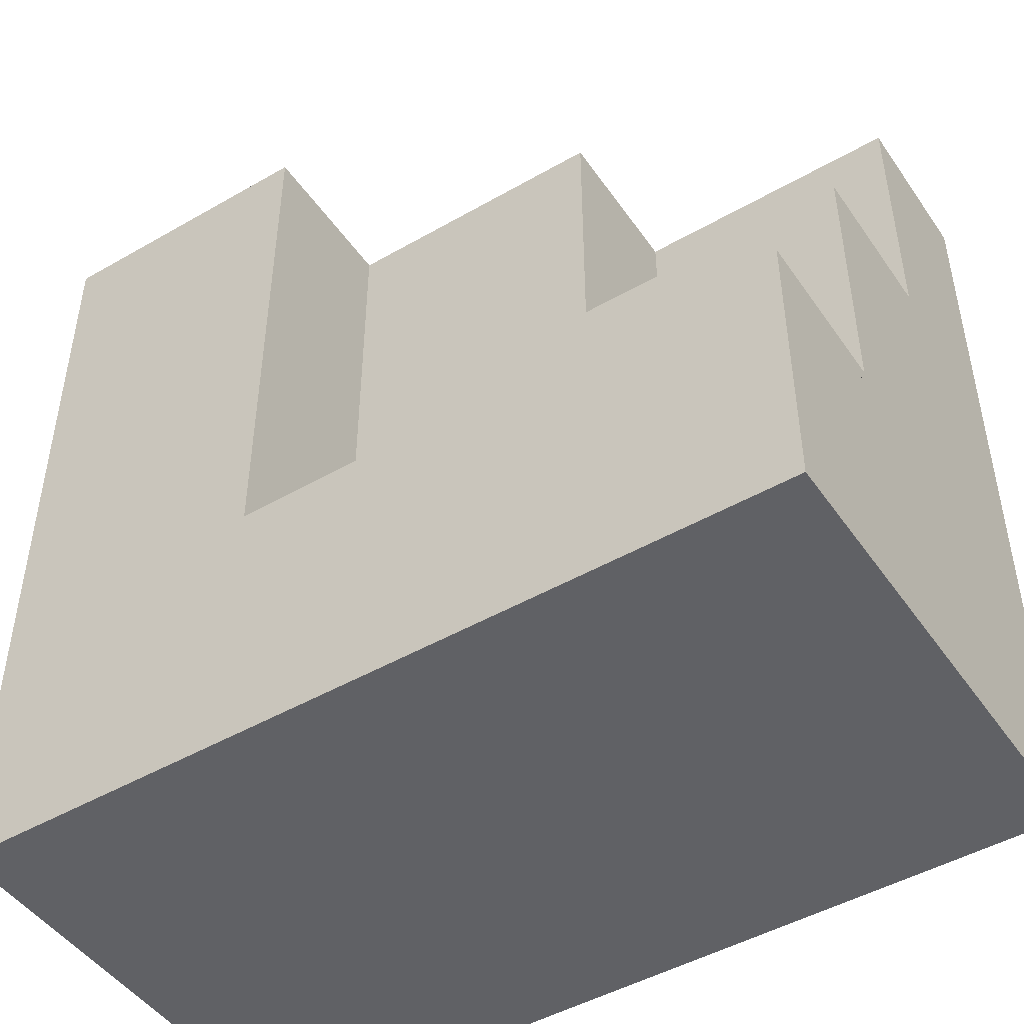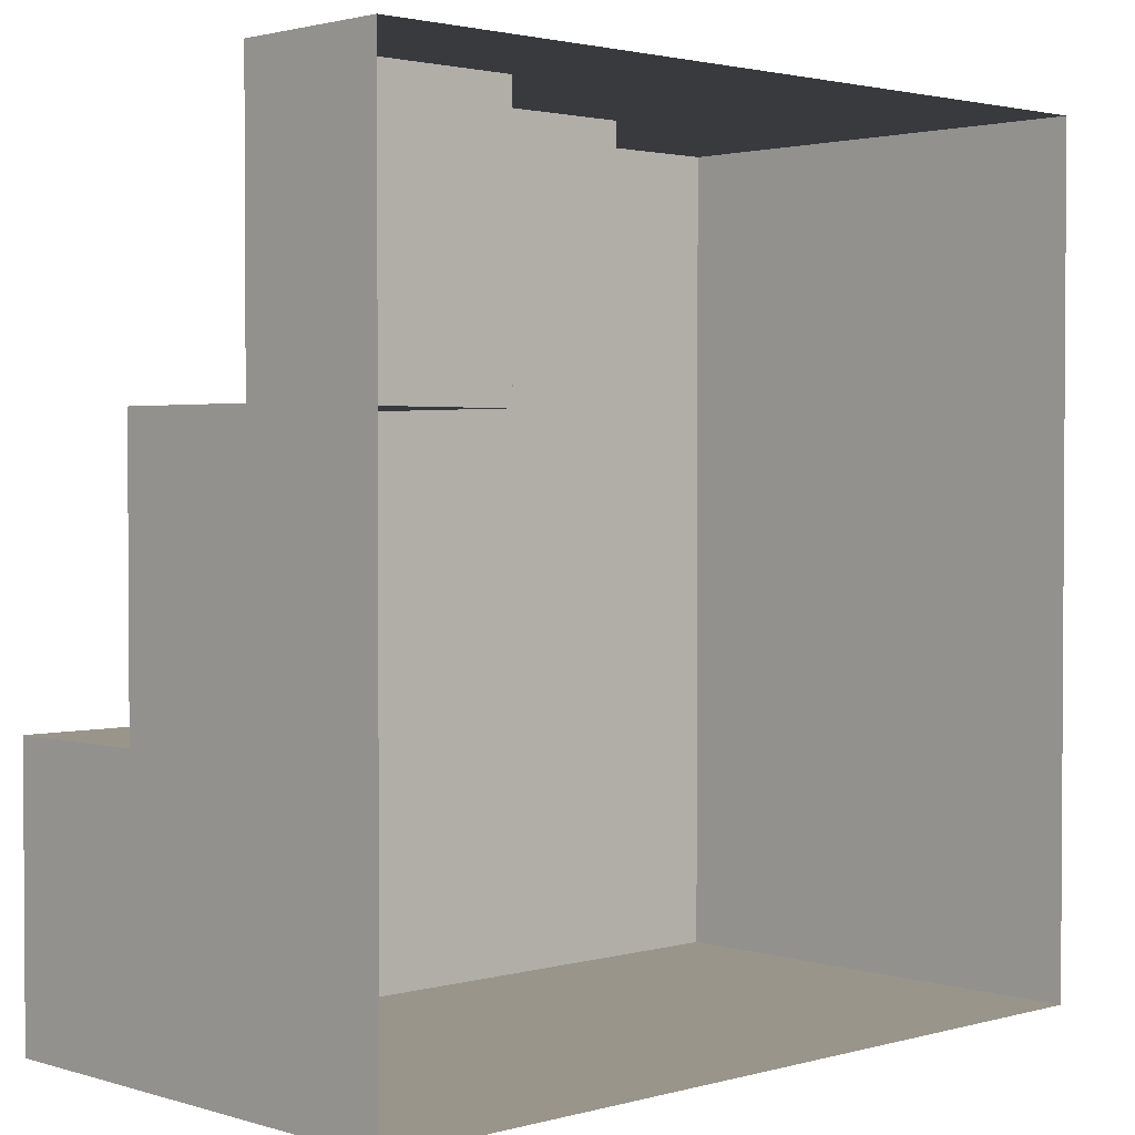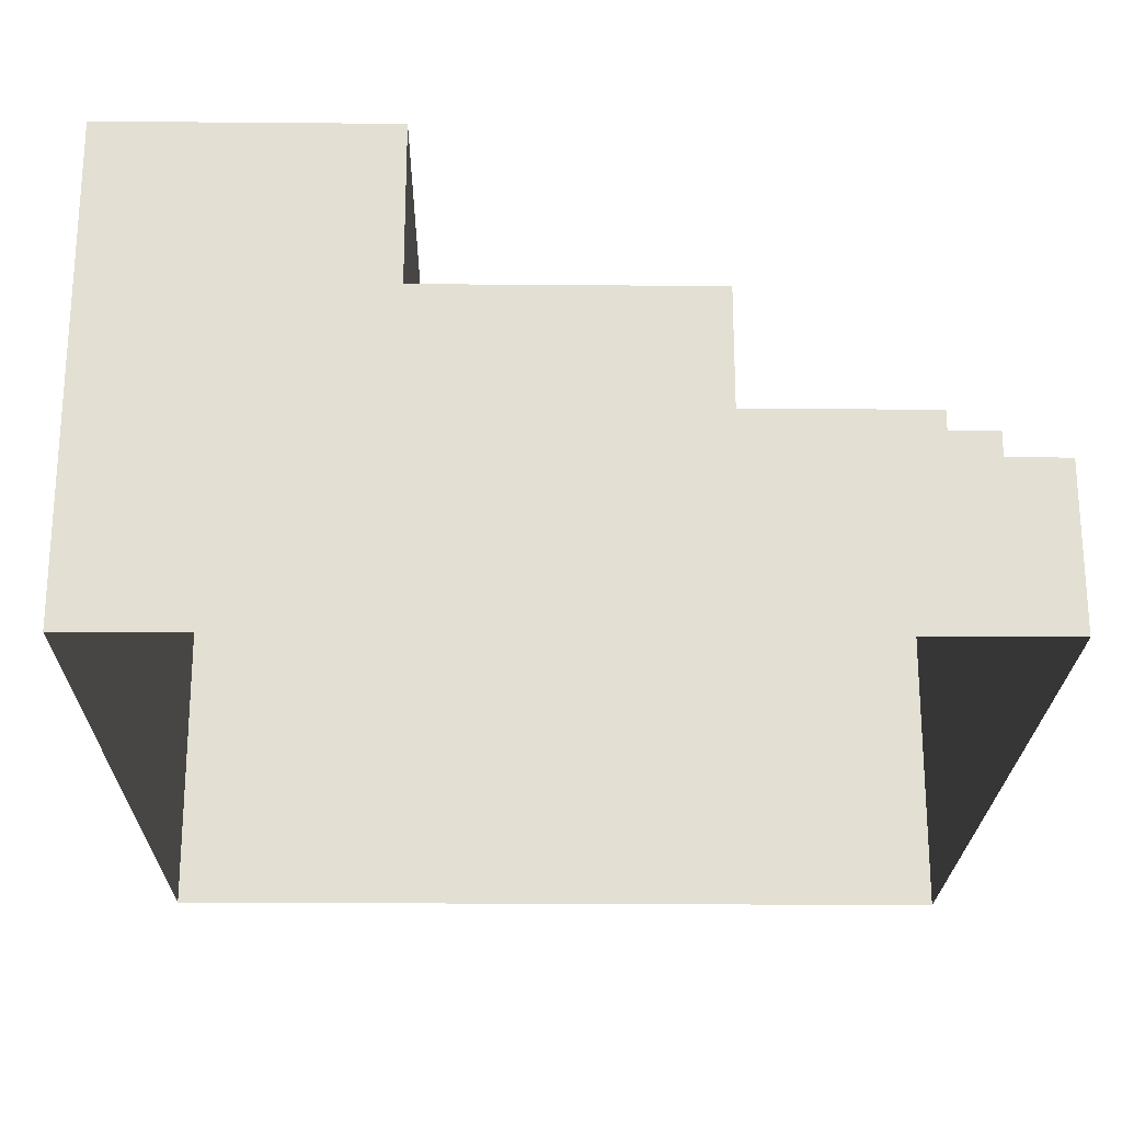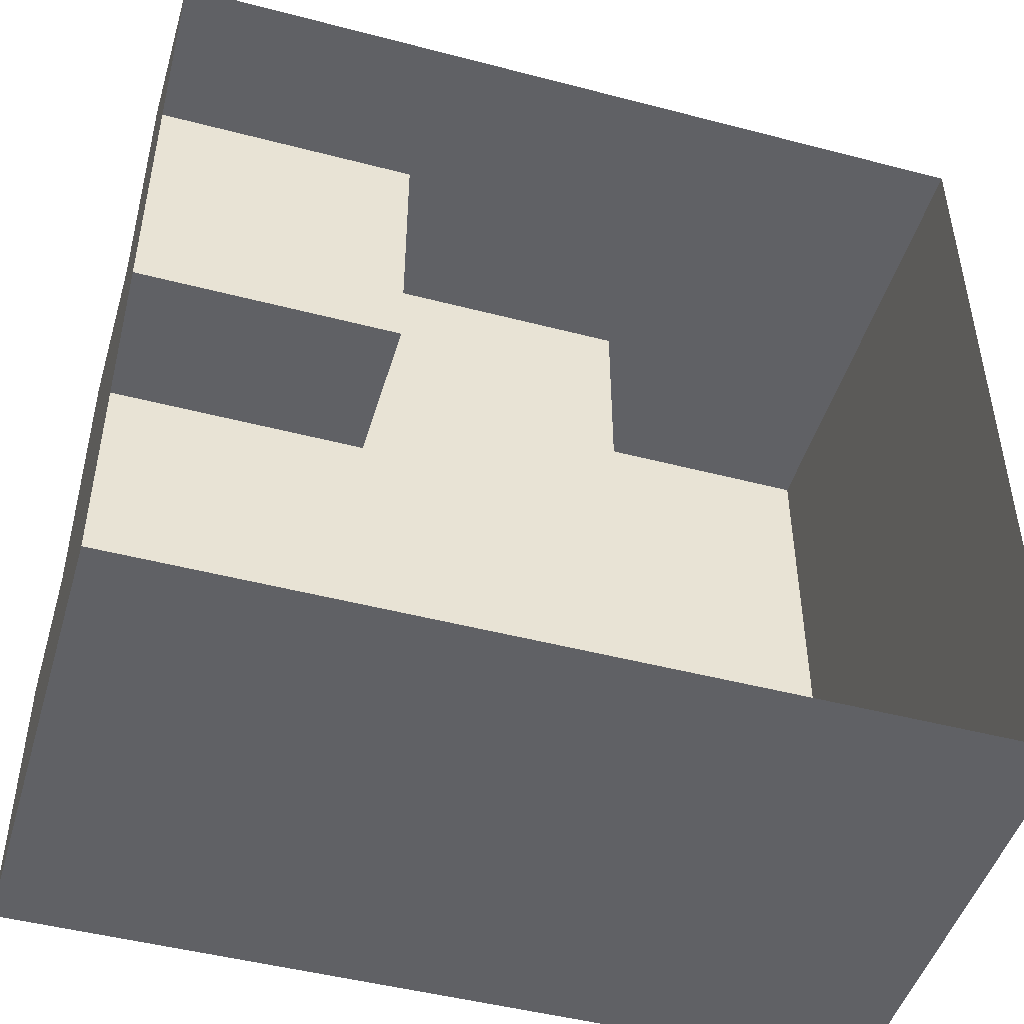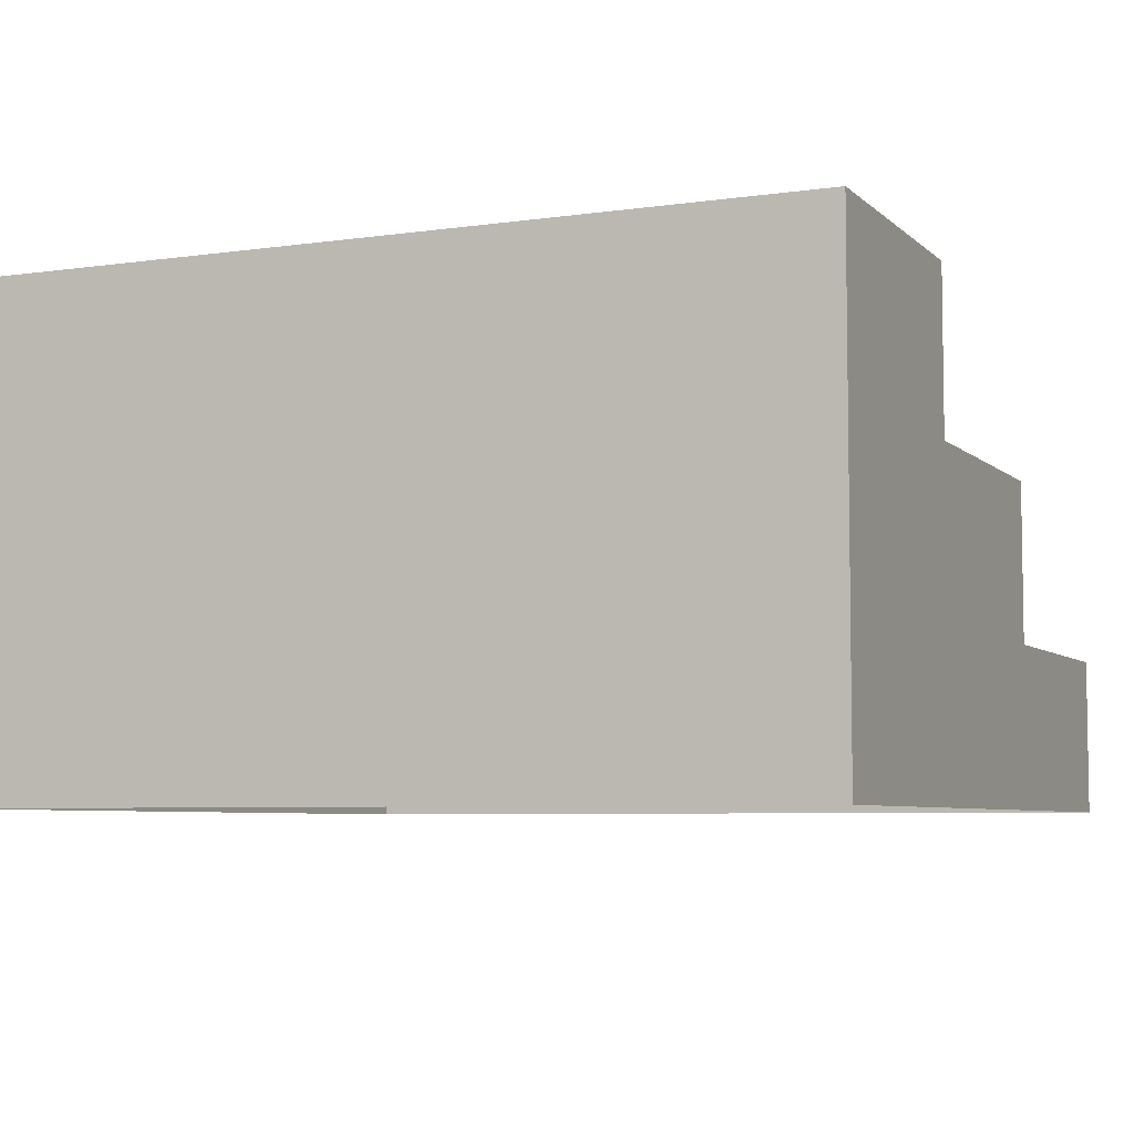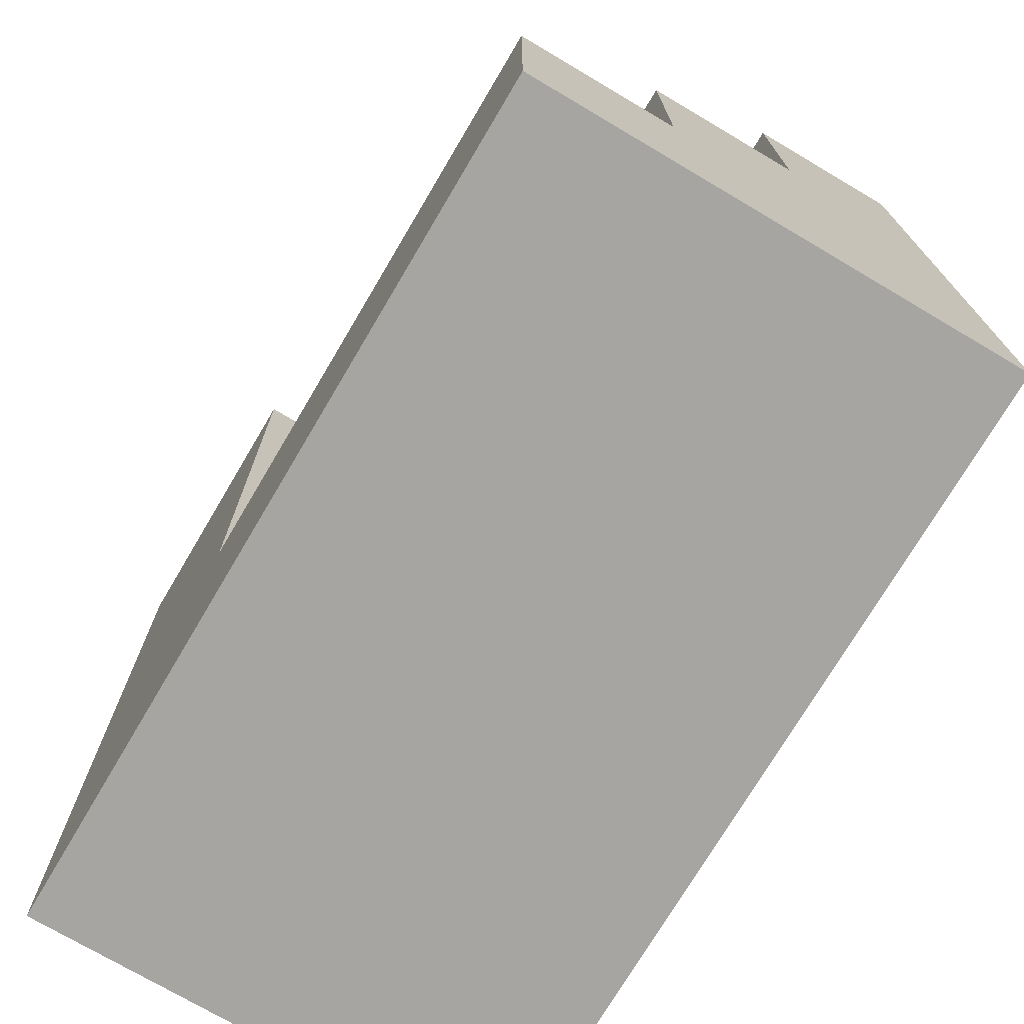
<metadata>
{"format":"obj","ext":"obj","renderer":"f3d","projection":"perspective","resolution":1024,"background":"white","views":[{"elev":-47.3,"azim":-147.0,"up":"+Z"},{"elev":2.1,"azim":-43.7,"up":"+Z"},{"elev":-22.6,"azim":-90.8,"up":"+Y"},{"elev":-47.6,"azim":-16.4,"up":"+Z"},{"elev":-6.0,"azim":-156.3,"up":"+Y"},{"elev":-73.6,"azim":-120.6,"up":"+Z"}]}
</metadata>
<code>
g object_071
v -0.0825 0.09375 0.2475
v -0.1237 0.09375 0.2475
v -0.0825 0.09375 0.0825
v -0.1237 0.09375 0.1237
v -0.2475 0.09375 0.0825
v -0.2475 0.09375 0.1237
v -0.165 0.04688 0.2475
v -0.2062 0.04688 0.2475
v -0.165 0.04688 0.165
v -0.2062 0.04688 0.2062
v -0.2475 0.04688 0.165
v -0.2475 0.04688 0.2062
v -0.165 0.09375 0.165
v -0.165 0.09375 0.2475
v -0.2475 0 2.888e-14
v -0.2475 0.1406 3.032e-14
v -0.2475 3.61e-16 0.2475
v -0.2475 0.04688 0.2475
v -0.2475 0.1406 0.04125
v -0.2475 0.09375 0.165
v -0.2475 0.1406 0.0825
v 0 0.1406 0.2475
v -0.04125 0.1406 0.2475
v -2.96e-14 0.1406 1.444e-15
v -0.04125 0.1406 0.04125
v 0 3.61e-16 0.2475
v -0.0825 0.1406 0.2475
v -2.96e-14 2.482e-16 0
v -0.0825 0.1406 0.0825
f 3 2 1
f 2 3 4
f 4 3 5
f 4 5 6
f 9 8 7
f 8 9 10
f 10 9 11
f 10 11 12
f 7 13 9
f 13 7 14
f 17 16 15
f 16 17 11
f 11 17 12
f 12 17 18
f 16 5 19
f 5 11 6
f 20 6 11
f 21 19 5
f 16 11 5
f 24 23 22
f 23 24 25
f 25 24 16
f 25 16 19
f 22 17 26
f 1 22 27
f 27 22 23
f 2 7 1
f 7 2 14
f 8 17 7
f 17 8 18
f 17 22 1
f 17 1 7
f 16 28 15
f 28 16 24
f 13 11 9
f 11 13 20
f 3 21 5
f 21 3 29
f 1 29 3
f 29 1 27
f 24 26 28
f 26 24 22
f 4 14 2
f 14 4 13
f 13 4 6
f 13 6 20
f 25 27 23
f 27 25 29
f 29 25 19
f 29 19 21
f 10 18 8
f 18 10 12

</code>
